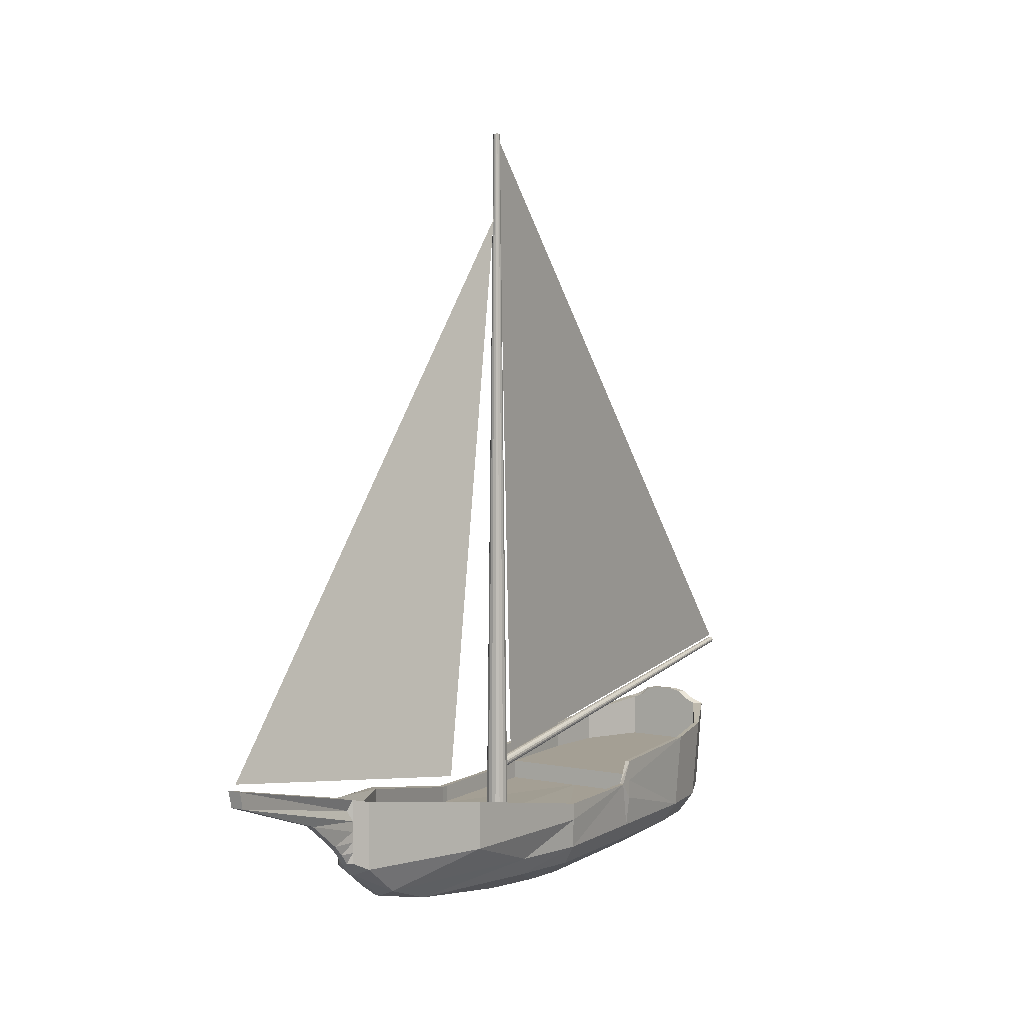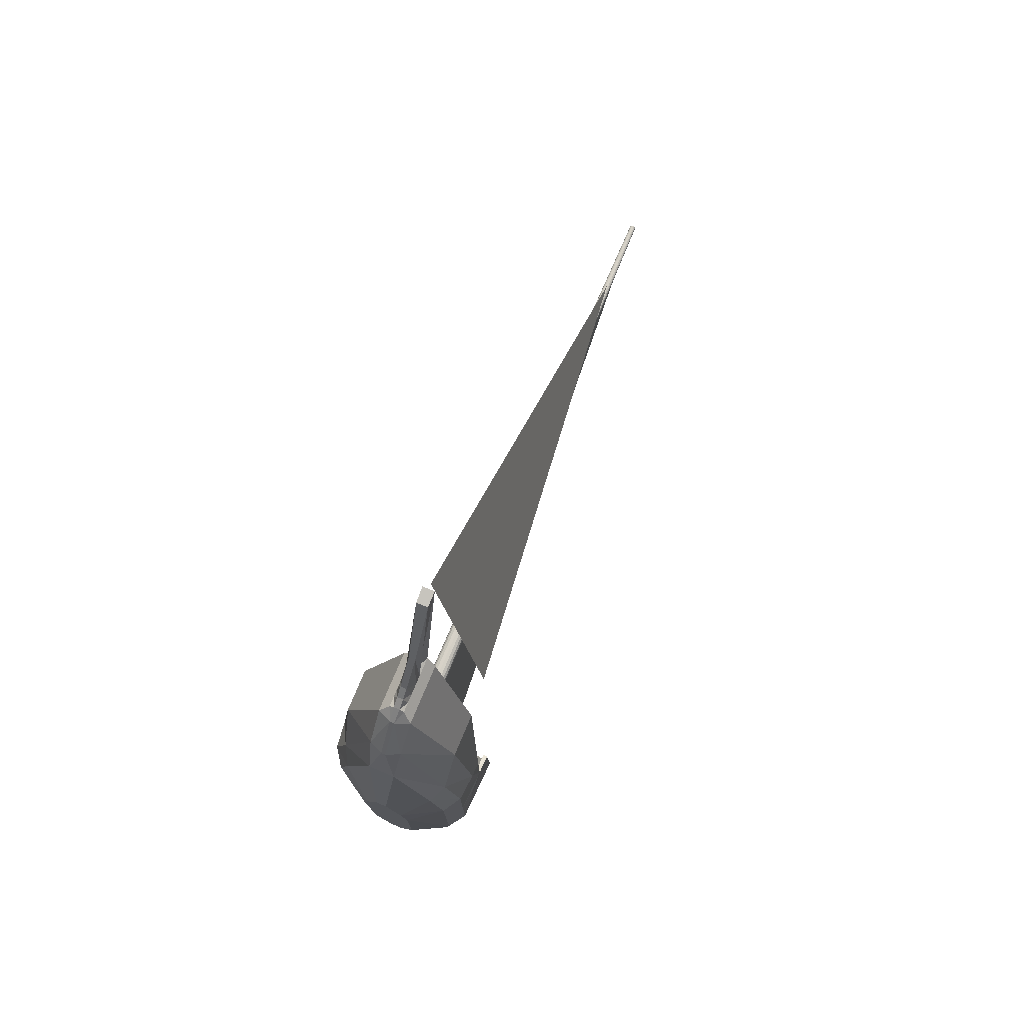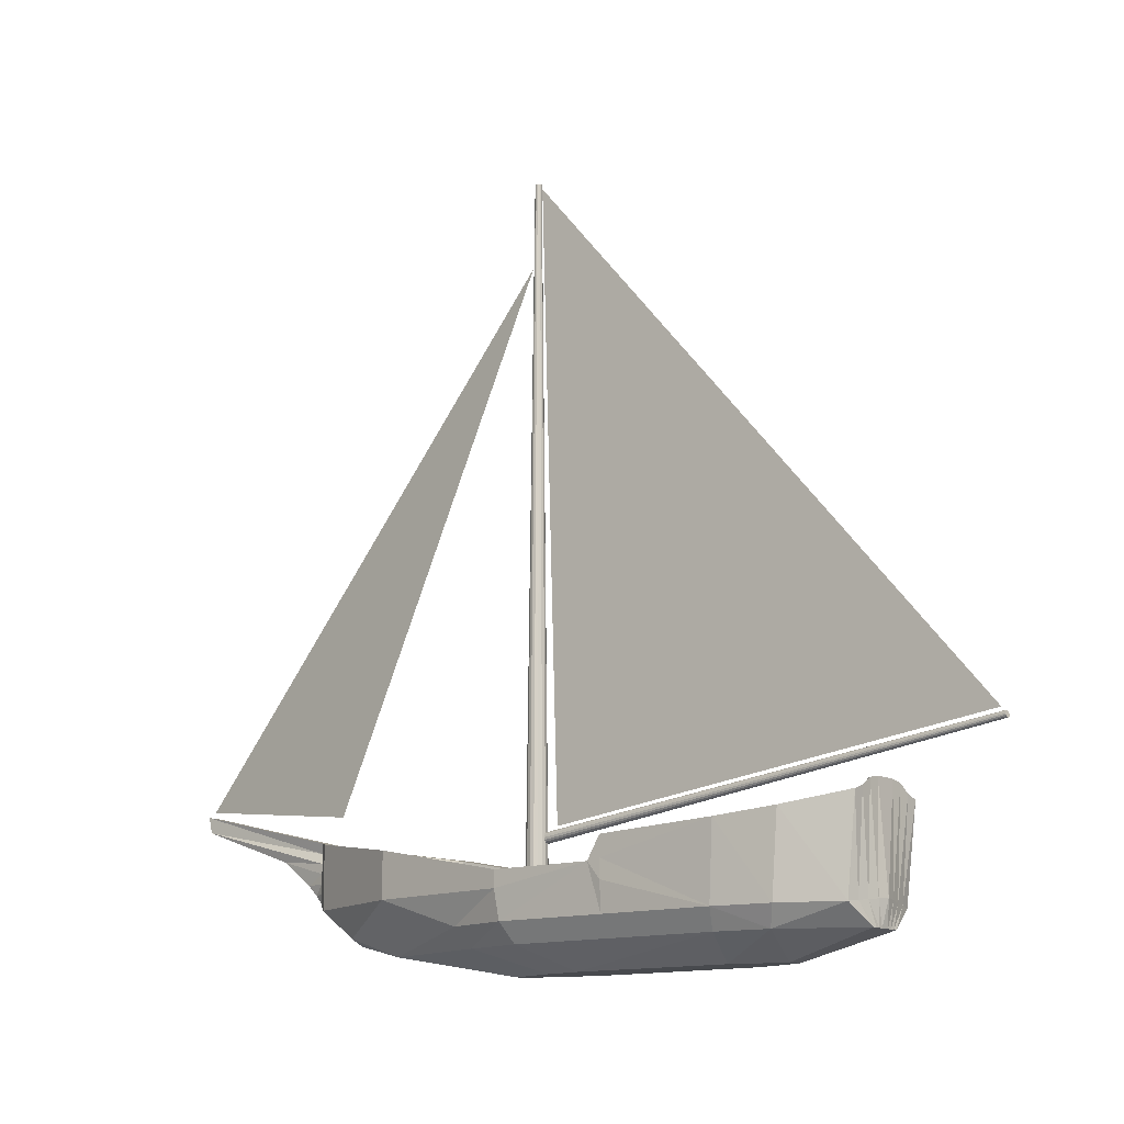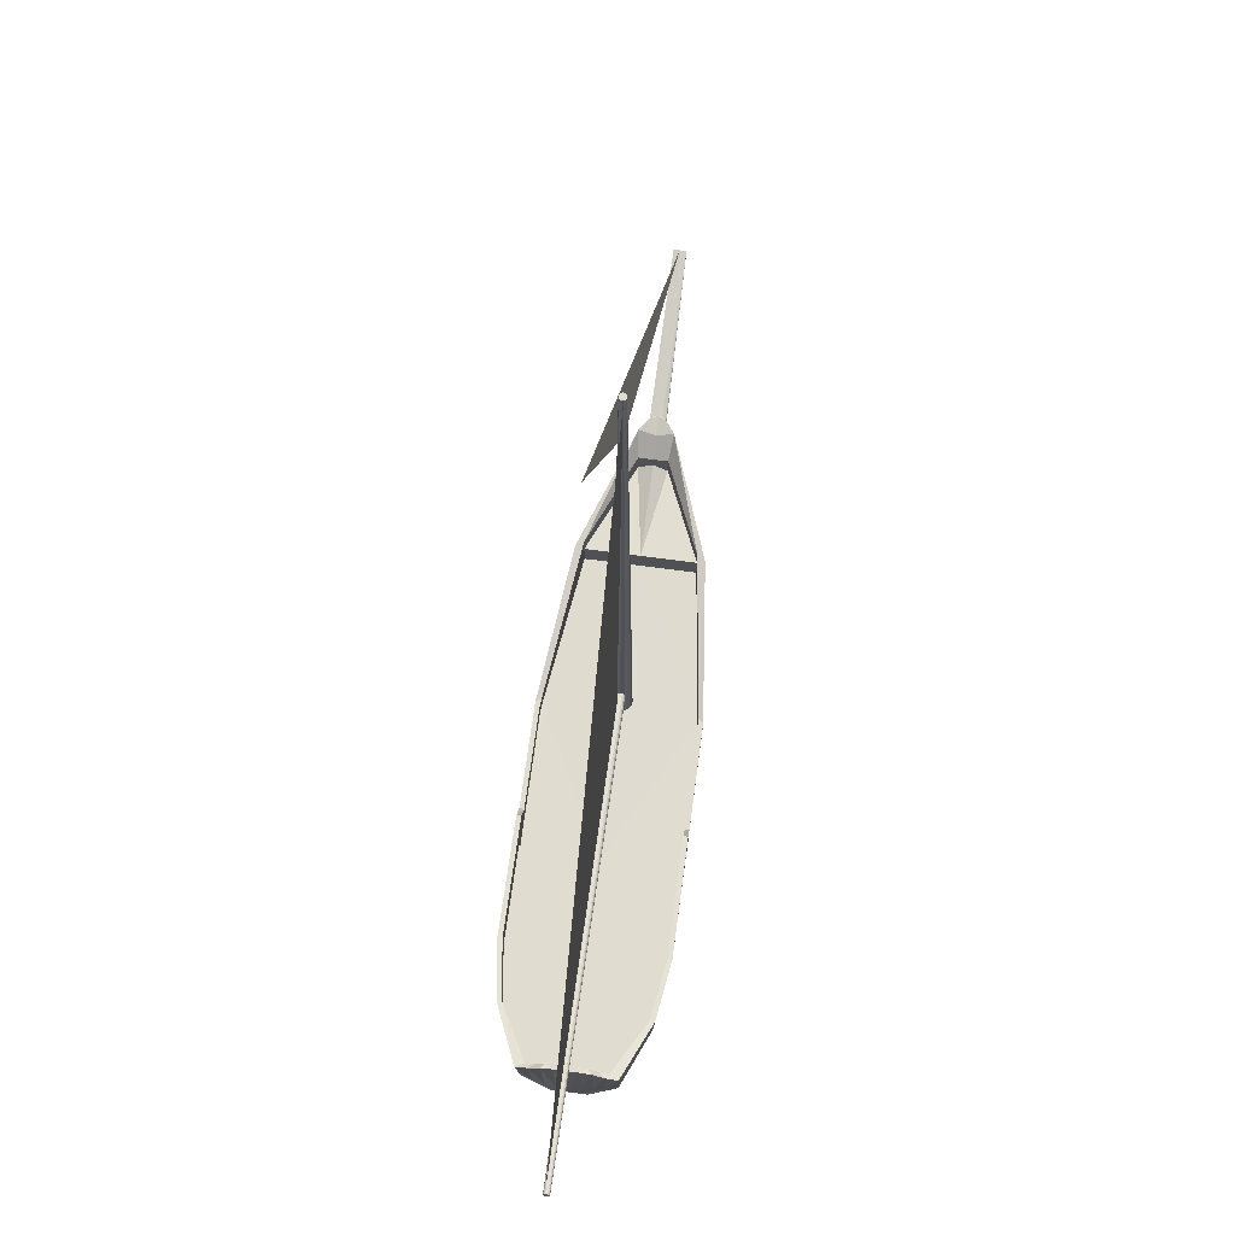
<metadata>
{"format":"obj","ext":"obj","renderer":"f3d","projection":"perspective","resolution":1024,"background":"white","views":[{"elev":5.6,"azim":31.2,"up":"+Y"},{"elev":76.3,"azim":22.8,"up":"+Z"},{"elev":-13.1,"azim":129.2,"up":"+Y"},{"elev":69.7,"azim":-172.4,"up":"+Y"}]}
</metadata>
<code>
o Cube
v -0.2709 -0.1053 -0.4485
v -0.2434 -0.1053 -0.6743
v -0.19 -0.02228 -0.9563
v 0.2709 -0.1053 -0.4485
v 0.2434 -0.1053 -0.6743
v -0.07145 -0.02228 1.481
v 0.19 -0.02228 -0.9563
v 0.07145 -0.02228 1.481
v -0.3258 -0.02228 -0.4757
v 0.3258 -0.02228 -0.4757
v 0.3258 -0.02228 0.00493
v -0.3258 -0.02228 0.00493
v -0.03112 -0.2053 -0.6058
v 0.03112 -0.2053 -0.6058
v -0.02458 -0.2053 0.6536
v 0.02458 -0.2053 0.6536
v -0.1595 0.1784 -0.98
v 0.1595 0.1784 -0.98
v 0.318 0.1784 -0.4986
v 0.318 0.1 0.48
v -0.318 0.1784 -0.4986
v -0.318 0.1 0.48
v -0.1966 0.3575 -1
v -0.3037 0.3114 -0.75
v 0.1966 0.3575 -1
v 0.3037 0.3114 -0.75
v 0.338 0.2641 0
v -0.338 0.2641 0
v 0.07336 0.1 1.645
v 0.2643 0.1 1.138
v 0.3145 0.1 0.52
v 0.318 0.1 -0.006455
v -0.07336 0.1 1.645
v 0.2643 0.293 1.138
v -0.2643 0.1 1.138
v 0.338 0.17 0.5
v -0.3145 0.1 0.52
v -0.318 0.1 -0.006455
v -0.2643 0.293 1.138
v 0.3145 0.17 0.52
v 0.2308 0.293 1.158
v 0.318 0.17 0.48
v -0.338 0.17 0.5
v -0.3145 0.17 0.52
v 0.318 0.1 0.0725
v -0.2308 0.293 1.158
v 0.318 0.17 0.04906
v 0.3168 0.1784 -0.1
v 0.3168 0.1 -0.1
v -0.318 0.17 0.48
v -0.318 0.1 0.0725
v -0.318 0.17 0.04906
v -0.3168 0.1784 -0.1
v 0.07444 -0.1053 -0.9817
v -0.3168 0.1 -0.1
v 0.05879 -0.1053 1.24
v -0.07444 -0.1053 -0.9817
v 0.2118 -0.1053 0.72
v 0.2709 -0.1053 0.4548
v 0.3258 -0.02228 0.4855
v 0.08855 -0.2053 0.4429
v -0.05879 -0.1053 1.24
v 0.2928 -0.02228 -0.716
v -0.2118 -0.1053 0.72
v -0.2709 -0.1053 0.4548
v 0.2549 -0.02228 0.7678
v -0.3258 -0.02228 0.4855
v -0.08855 -0.2053 0.4429
v 0.1018 -0.2053 -0.3894
v -0.2928 -0.02228 -0.716
v 0.1133 -0.2053 0.2846
v 0.2843 0.1784 -0.7438
v -0.2549 -0.02228 0.7678
v 0.338 0.1 0.5
v -0.1018 -0.2053 -0.3894
v 0.338 0.2879 -0.5
v 0.1595 0.3575 -0.98
v 0.2843 0.3114 -0.7438
v 0.318 0.2879 -0.4986
v -0.1133 -0.2053 0.2846
v -0.2843 0.1784 -0.7438
v -0.338 0.1 0.5
v -0.338 0.2879 -0.5
v -0.1595 0.3575 -0.98
v 0.318 0.1 0.02
v 0.2308 0.1087 1.158
v 0.07336 0.3692 1.645
v 0.0614 0.3008 1.552
v 0.318 0.2641 -0.0006
v 0.0614 0.2029 1.552
v 0.318 0.1 0.04906
v 0.338 0.17 0.05706
v -0.2843 0.3114 -0.7438
v -0.318 0.2879 -0.4986
v -0.318 0.1 0.02
v -0.2308 0.1087 1.158
v -0.07336 0.3692 1.645
v -0.0614 0.3008 1.552
v -0.318 0.2641 -0.0006
v -0.0614 0.2029 1.552
v 0.338 0.1784 0
v -0.318 0.1 0.04906
v -0.338 0.17 0.05706
v -0.338 0.1784 0
v 0 0.1784 -0.1
v -0.338 0.1 0
v 0 -0.2053 0.6536
v -0 0.4161 -1
v 0 -0.1053 -0.9817
v 0 0.2426 1.552
v 0 -0.1053 1.24
v 0 0.07243 1.658
v 0 -0.2053 -0.6058
v 0 0.299 1.552
v -0.000934 -0.04985 1.481
v -0 0 -1
v 0 0.1784 -0.98
v 0 0.4161 -0.98
v 0 0.1 -0.1
v 0 0.09466 0.5281
v 0 2.999 0.5596
v -0.01722 0.09466 0.5316
v -0.005164 2.999 0.5607
v -0.03182 0.09466 0.5413
v -0.009544 2.999 0.5636
v -0.04157 0.09466 0.5559
v -0.01247 2.999 0.568
v -0.045 0.09466 0.5731
v -0.0135 2.999 0.5731
v -0.04157 0.09466 0.5904
v -0.01247 2.999 0.5783
v -0.03182 0.09466 0.605
v -0.009544 2.999 0.5827
v -0.01722 0.09466 0.6147
v -0.005164 2.999 0.5856
v 0 0.09466 0.6181
v 0 2.999 0.5866
v -0.000934 -0.04985 1.481
v -0.0614 0.1679 1.552
v -0.03306 0.382 1.696
v -0.03306 0.1301 1.696
v 0.338 0.1 0
v 0 0.382 1.71
v -0.03306 0.1301 1.696
v -0.01323 0.1301 1.71
v 0 0.2968 0.5176
v 0 0.5742 -1.489
v -0.008625 0.2985 0.5179
v -0.005164 0.5753 -1.489
v -0.01594 0.3033 0.5185
v -0.009544 0.5782 -1.489
v -0.02082 0.3106 0.5194
v -0.01247 0.5825 -1.488
v -0.02254 0.3191 0.5205
v -0.0135 0.5876 -1.488
v -0.02082 0.3277 0.5216
v -0.01247 0.5928 -1.487
v -0.01594 0.3349 0.5226
v -0.009544 0.5971 -1.486
v -0.008625 0.3398 0.5232
v -0.005164 0.6 -1.486
v 0 0.3415 0.5234
v 0 0.601 -1.486
v 0.000934 -0.04985 1.481
v -0.2308 0.2178 1.158
v 0 0.2178 1.158
v -0.000102 0.1087 1.159
v 0.01722 0.09466 0.5316
v 0 0.3589 1.634
v -0.02354 -0.1053 1.24
v -0.00996 0.07243 1.658
v -0.009349 -0.04985 1.481
v -0.009839 -0.2053 0.6536
v -0.01323 0.1301 1.71
v 0 0 1.481
v 0 0.1087 1.159
v 0.005164 2.999 0.5607
v 0.03182 0.09466 0.5413
v 0.009544 2.999 0.5636
v 0.04157 0.09466 0.5559
v 0.01247 2.999 0.568
v 0.045 0.09466 0.5731
v 0.0135 2.999 0.5731
v 0.04157 0.09466 0.5904
v 0.01247 2.999 0.5783
v 0.03182 0.09466 0.605
v 0.009544 2.999 0.5827
v 0.01722 0.09466 0.6147
v 0.005164 2.999 0.5856
v 0.000934 -0.04985 1.481
v 0.0614 0.1679 1.552
v 0.03306 0.382 1.696
v 0.03306 0.1301 1.696
v 0.03306 0.1301 1.696
v 0.01323 0.1301 1.71
v -0.01653 0.382 1.71
v -0.03306 0.34 1.696
v -0.03306 0.298 1.696
v -0.03306 0.256 1.696
v -0.03306 0.214 1.696
v -0.03306 0.172 1.696
v -0.01598 0.34 1.71
v -0.02537 0.4768 2.372
v -0.01488 0.3215 1.931
v -0.01433 0.214 1.788
v -0.01378 0.172 1.744
v 0.008625 0.2985 0.5179
v 0.005164 0.5753 -1.489
v 0.01594 0.3033 0.5185
v 0.009544 0.5782 -1.489
v 0.02082 0.3106 0.5194
v 0.01247 0.5825 -1.488
v 0.02254 0.3191 0.5205
v 0.0135 0.5876 -1.488
v 0.02082 0.3277 0.5216
v 0.01247 0.5928 -1.487
v -0.01653 0.544 2.388
v -0.02664 0.544 2.388
v 0.01594 0.3349 0.5226
v 0.009544 0.5971 -1.486
v 0.008625 0.3398 0.5232
v -0.01598 0.34 1.71
v -0.01598 0.34 1.71
v 0.005164 0.6 -1.486
v 0 -0.04985 1.481
v 0 0.1301 1.71
v 0 0.34 1.71
v 0 0.4768 2.372
v 0 0.3215 1.931
v 0 0.214 1.788
v 0 0.172 1.744
v 0 0.34 1.732
v 0.2308 0.2178 1.158
v 0.000102 0.1087 1.159
v 0.02354 -0.1053 1.24
v 0.00996 0.07243 1.658
v 0.009349 -0.04985 1.481
v 0.009839 -0.2053 0.6536
v 0.01323 0.1301 1.71
v 0.01653 0.382 1.71
v 0.03306 0.34 1.696
v 0.03306 0.298 1.696
v 0.03306 0.256 1.696
v 0.03306 0.214 1.696
v 0.03306 0.172 1.696
v 0.01598 0.34 1.71
v 0.02537 0.4768 2.372
v 0.01488 0.3215 1.931
v 0.01433 0.214 1.788
v 0.01378 0.172 1.744
v 0.01653 0.544 2.388
v 0.02664 0.544 2.388
v 0.01598 0.34 1.71
v 0.01598 0.34 1.71
v 0 0.1087 1.158
v 0.000174 2.644 0.5977
v 0.2665 0.439 1.354
v -0.000892 0.5676 2.379
v 0.004912 0.6134 -1.468
v 0.004912 0.3601 0.4681
v -0.002909 2.978 0.5546
v 0.05583 -0.1053 -0.9817
v 0.03722 -0.1053 -0.9817
v 0.01861 -0.1053 -0.9817
v 0.1474 0.3737 -1
v 0.09829 0.4067 -1
v 0.04915 0.4161 -1
v 0.1425 -0.01671 -0.9672
v 0.09502 -0.01114 -0.9782
v 0.04751 -0.00557 -0.9891
v 0.1196 0.1784 -0.98
v 0.07973 0.1784 -0.98
v 0.03986 0.1784 -0.98
v 0.1196 0.3737 -0.98
v 0.07973 0.4067 -0.98
v 0.03986 0.4161 -0.98
v 0.007781 -0.2053 -0.6058
v 0.01556 -0.2053 -0.6058
v 0.02334 -0.2053 -0.6058
v -0.05583 -0.1053 -0.9817
v -0.03722 -0.1053 -0.9817
v -0.01861 -0.1053 -0.9817
v -0.1474 0.3737 -1
v -0.09829 0.4067 -1
v -0.04915 0.4161 -1
v -0.007781 -0.2053 -0.6058
v -0.01556 -0.2053 -0.6058
v -0.02334 -0.2053 -0.6058
v -0.1196 0.3737 -0.98
v -0.07973 0.4067 -0.98
v -0.03986 0.4161 -0.98
v -0.1196 0.1784 -0.98
v -0.07973 0.1784 -0.98
v -0.03986 0.1784 -0.98
v -0.1425 -0.01671 -0.9672
v -0.09502 -0.01114 -0.9782
v -0.04751 -0.00557 -0.9891
f 165 100 98
f 40 86 31
f 20 31 74
f 5 10 63
f 193 236 29
f 3 24 70
f 65 9 1
f 35 6 73
f 164 236 237
f 33 39 97
f 111 190 175
f 97 141 140
f 96 44 37
f 5 7 54
f 2 9 1
f 10 59 4
f 68 107 80
f 64 67 65
f 98 169 97
f 106 95 38
f 96 39 35
f 106 103 28
f 53 119 55
f 142 32 85
f 102 50 52
f 60 58 59
f 64 15 68
f 85 91 45
f 225 112 190
f 10 11 142
f 75 2 1
f 56 66 58
f 7 26 25
f 31 30 86
f 225 138 112
f 37 96 35
f 58 16 56
f 95 102 38
f 72 79 19
f 117 276 273
f 79 27 89
f 172 111 170
f 52 28 99
f 193 194 239
f 9 83 104
f 111 175 138
f 47 20 91
f 87 193 29
f 30 36 74
f 233 41 88
f 51 22 102
f 106 99 28
f 27 47 89
f 221 220 219
f 44 50 43
f 73 62 64
f 70 83 9
f 171 115 172
f 81 292 293
f 22 44 50
f 111 237 235
f 35 43 39
f 81 94 93
f 94 28 83
f 3 2 57
f 17 93 84
f 45 91 20
f 142 89 32
f 22 82 37
f 192 245 193
f 23 295 283
f 18 72 271
f 76 63 10
f 119 48 49
f 65 68 64
f 268 25 265
f 175 112 138
f 34 86 30
f 106 28 103
f 40 20 42
f 175 115 112
f 2 13 57
f 111 138 225
f 142 27 92
f 111 115 175
f 116 264 270
f 40 34 36
f 291 117 294
f 82 73 67
f 170 15 62
f 282 116 297
f 286 109 282
f 121 122 120
f 123 124 122
f 125 126 124
f 127 128 126
f 129 130 128
f 131 132 130
f 133 134 132
f 135 136 134
f 4 5 69
f 162 224 221
f 18 78 72
f 8 30 66
f 29 34 30
f 59 61 71
f 175 112 164
f 14 5 54
f 11 60 92
f 122 126 130
f 8 236 29
f 111 175 164
f 201 174 206
f 140 141 198
f 146 149 148
f 149 150 148
f 151 152 150
f 153 154 152
f 155 156 154
f 157 158 156
f 159 160 158
f 160 163 162
f 109 277 264
f 168 121 120
f 178 177 168
f 180 179 178
f 182 181 180
f 188 187 186
f 186 185 184
f 136 189 188
f 148 156 160
f 22 55 119
f 66 74 60
f 111 225 190
f 207 162 213
f 141 174 144
f 171 141 33
f 111 173 170
f 6 171 172
f 62 172 170
f 161 157 153
f 184 183 182
f 111 238 107
f 127 125 121
f 175 190 112
f 239 245 250
f 143 169 192
f 278 277 69
f 110 114 98
f 166 100 165
f 219 216 215
f 213 212 211
f 215 214 213
f 186 182 178
f 235 16 238
f 207 147 146
f 174 145 226
f 255 31 86
f 140 222 218
f 202 198 203
f 198 204 203
f 199 205 204
f 200 206 205
f 250 244 249
f 246 242 241
f 195 239 250
f 88 110 90
f 163 147 210
f 197 223 222
f 202 228 227
f 228 204 229
f 229 205 230
f 230 206 231
f 229 249 248
f 196 218 217
f 228 248 247
f 230 250 249
f 249 243 248
f 241 254 246
f 218 223 203
f 228 246 227
f 179 183 187
f 90 166 233
f 192 253 241
f 196 143 240
f 248 242 247
f 202 232 223
f 56 237 8
f 209 208 207
f 211 210 209
f 171 112 226
f 240 252 192
f 252 247 254
f 246 232 227
f 226 236 239
f 217 240 196
f 217 203 228
f 96 166 165
f 166 86 233
f 257 256 258
f 260 261 259
f 265 77 274
f 84 283 289
f 108 276 118
f 267 275 276
f 266 274 275
f 262 14 54
f 263 279 262
f 264 278 263
f 268 54 7
f 269 262 268
f 270 263 269
f 116 267 108
f 270 266 267
f 269 265 266
f 271 77 18
f 272 274 271
f 273 275 272
f 291 108 118
f 290 285 291
f 289 284 290
f 13 280 57
f 288 281 280
f 287 282 281
f 57 295 3
f 280 296 295
f 281 297 296
f 84 292 17
f 289 293 292
f 290 294 293
f 285 116 108
f 284 297 285
f 283 296 284
f 93 23 84
f 25 78 77
f 78 76 79
f 93 83 24
f 37 255 96
f 119 37 22
f 49 20 119
f 119 31 255
f 32 48 49
f 48 79 89
f 38 53 55
f 53 94 21
f 46 96 165
f 100 139 98
f 46 165 98
f 40 41 86
f 5 4 10
f 193 239 236
f 3 23 24
f 65 67 9
f 35 33 6
f 164 112 236
f 33 35 39
f 97 33 141
f 96 46 44
f 5 63 7
f 2 70 9
f 10 60 59
f 107 113 80
f 113 286 75
f 80 113 75
f 287 288 75
f 288 13 75
f 286 287 75
f 68 15 173
f 173 107 68
f 64 73 67
f 98 114 169
f 169 143 140
f 143 196 140
f 140 97 169
f 97 39 46
f 46 98 97
f 96 46 39
f 53 105 119
f 99 38 52
f 38 102 52
f 102 22 50
f 60 66 58
f 64 62 15
f 85 32 91
f 142 101 10
f 101 27 76
f 10 101 76
f 65 80 1
f 80 75 1
f 56 8 66
f 7 63 26
f 58 61 16
f 95 51 102
f 72 78 79
f 117 118 276
f 79 76 27
f 172 115 111
f 52 103 28
f 28 104 83
f 104 106 9
f 106 12 9
f 91 32 47
f 32 89 47
f 47 42 20
f 87 192 193
f 30 34 36
f 233 86 41
f 88 191 90
f 90 233 88
f 106 38 99
f 27 92 47
f 221 224 220
f 50 52 103
f 43 39 44
f 39 46 44
f 50 103 43
f 73 6 62
f 70 24 83
f 171 112 115
f 53 21 105
f 21 81 117
f 105 21 117
f 81 17 292
f 293 294 81
f 294 117 81
f 22 37 44
f 111 164 237
f 35 82 43
f 81 21 94
f 94 99 28
f 3 70 2
f 17 81 93
f 142 27 89
f 192 241 242
f 243 244 245
f 192 242 243
f 245 194 193
f 192 243 245
f 23 3 295
f 72 19 117
f 19 48 105
f 72 272 271
f 105 117 19
f 273 272 72
f 72 117 273
f 76 26 63
f 119 105 48
f 65 80 68
f 268 7 25
f 34 41 86
f 43 82 103
f 82 67 103
f 67 12 103
f 12 106 103
f 40 31 20
f 2 75 13
f 116 109 264
f 40 41 34
f 36 92 42
f 92 47 42
f 42 40 36
f 291 118 117
f 82 35 73
f 170 173 15
f 282 109 116
f 286 113 109
f 121 123 122
f 123 125 124
f 125 127 126
f 127 129 128
f 129 131 130
f 131 133 132
f 133 135 134
f 135 137 136
f 69 71 4
f 71 59 4
f 162 163 224
f 18 77 78
f 8 29 30
f 29 87 34
f 59 58 61
f 14 69 5
f 60 74 92
f 74 36 92
f 92 27 142
f 142 11 92
f 136 120 134
f 120 122 134
f 122 124 126
f 126 128 130
f 130 132 122
f 132 134 122
f 8 237 236
f 201 144 174
f 141 144 201
f 200 199 198
f 141 201 200
f 198 197 140
f 141 200 198
f 146 147 149
f 149 151 150
f 151 153 152
f 153 155 154
f 155 157 156
f 157 159 158
f 159 161 160
f 160 161 163
f 109 113 277
f 168 177 121
f 178 179 177
f 180 181 179
f 182 183 181
f 188 189 187
f 186 187 185
f 136 137 189
f 162 146 160
f 146 148 160
f 148 150 156
f 150 152 156
f 152 154 156
f 156 158 160
f 66 30 74
f 207 146 162
f 162 221 213
f 221 219 213
f 219 215 213
f 213 211 209
f 209 207 213
f 171 174 141
f 111 107 173
f 6 33 171
f 62 6 172
f 151 149 153
f 149 147 153
f 147 163 161
f 161 159 157
f 157 155 153
f 147 161 153
f 184 185 183
f 111 235 238
f 125 123 121
f 121 137 135
f 135 133 121
f 133 131 121
f 131 129 121
f 129 127 121
f 239 194 245
f 169 114 88
f 88 41 87
f 41 34 87
f 87 192 169
f 88 87 169
f 192 240 143
f 277 113 69
f 113 107 71
f 238 16 61
f 113 71 69
f 107 238 61
f 71 107 61
f 14 279 69
f 279 278 69
f 98 139 100
f 100 110 98
f 166 110 100
f 219 220 216
f 213 214 212
f 215 216 214
f 168 120 136
f 136 188 186
f 186 184 182
f 182 180 178
f 178 168 136
f 136 186 178
f 235 56 16
f 207 208 147
f 226 231 174
f 231 206 174
f 140 197 222
f 202 197 198
f 198 199 204
f 199 200 205
f 200 201 206
f 250 245 244
f 246 247 242
f 250 231 195
f 231 226 195
f 90 191 88
f 88 114 110
f 147 208 210
f 210 212 220
f 212 214 220
f 214 216 220
f 220 224 210
f 224 163 210
f 197 202 223
f 202 203 228
f 228 203 204
f 229 204 205
f 230 205 206
f 229 230 249
f 196 140 218
f 228 229 248
f 230 231 250
f 249 244 243
f 241 253 254
f 228 247 246
f 121 177 179
f 179 181 183
f 183 185 187
f 187 189 137
f 137 121 187
f 121 179 187
f 90 110 166
f 192 252 253
f 248 243 242
f 202 227 232
f 56 235 237
f 209 210 208
f 211 212 210
f 226 145 174
f 174 171 226
f 240 251 252
f 246 254 232
f 239 195 226
f 226 112 236
f 217 251 240
f 252 251 247
f 251 217 228
f 217 218 203
f 228 247 251
f 96 255 166
f 166 255 86
f 265 25 77
f 84 23 283
f 108 267 276
f 267 266 275
f 266 265 274
f 262 279 14
f 263 278 279
f 264 277 278
f 268 262 54
f 269 263 262
f 270 264 263
f 116 270 267
f 270 269 266
f 269 268 265
f 271 274 77
f 272 275 274
f 273 276 275
f 291 285 108
f 290 284 285
f 289 283 284
f 13 288 280
f 288 287 281
f 287 286 282
f 57 280 295
f 280 281 296
f 281 282 297
f 84 289 292
f 289 290 293
f 290 291 294
f 285 297 116
f 284 296 297
f 283 295 296
f 93 24 23
f 25 26 78
f 78 26 76
f 93 94 83
f 119 255 37
f 119 20 31
f 32 89 48
f 48 19 79
f 38 99 53
f 53 99 94
l 96 167
l 166 167
l 167 176
l 86 234
l 166 234
l 234 176
l 86 96

</code>
